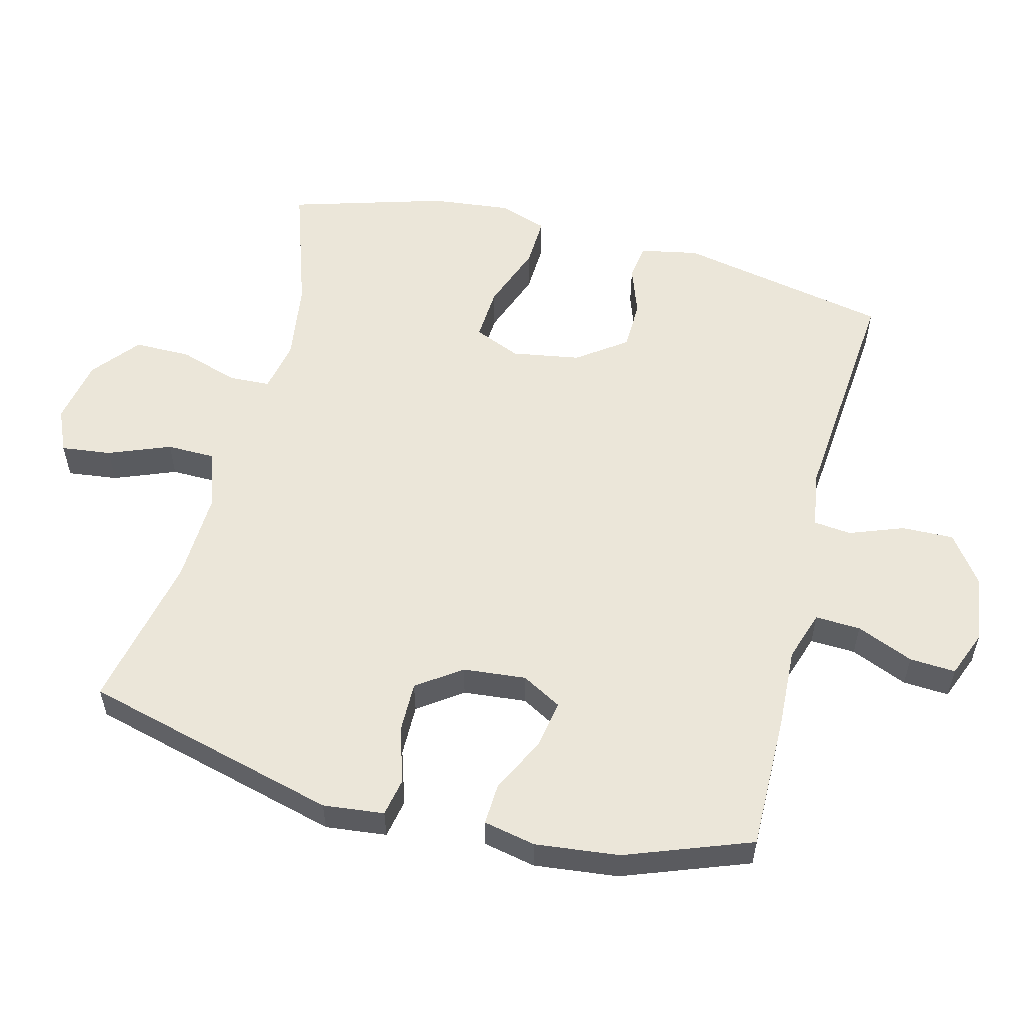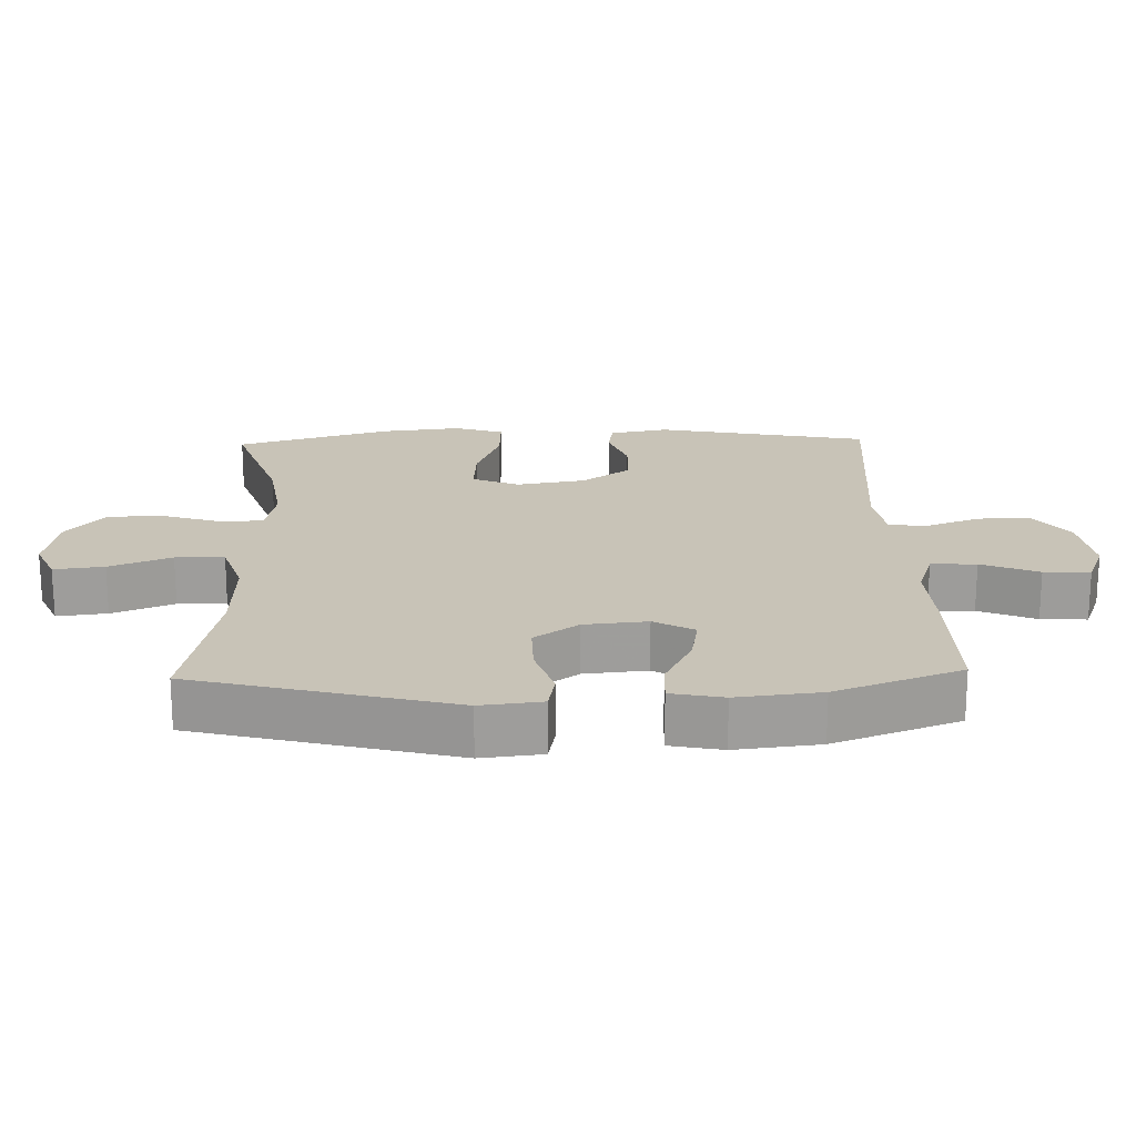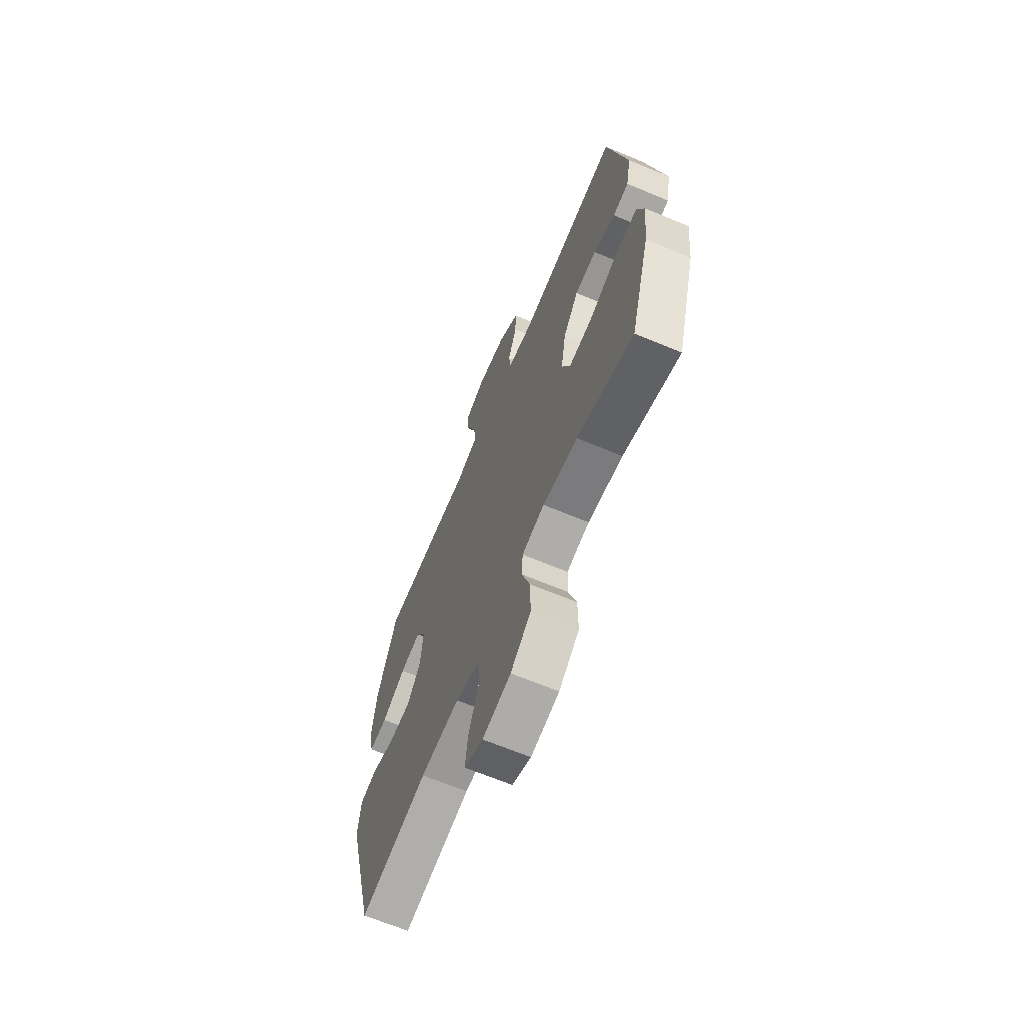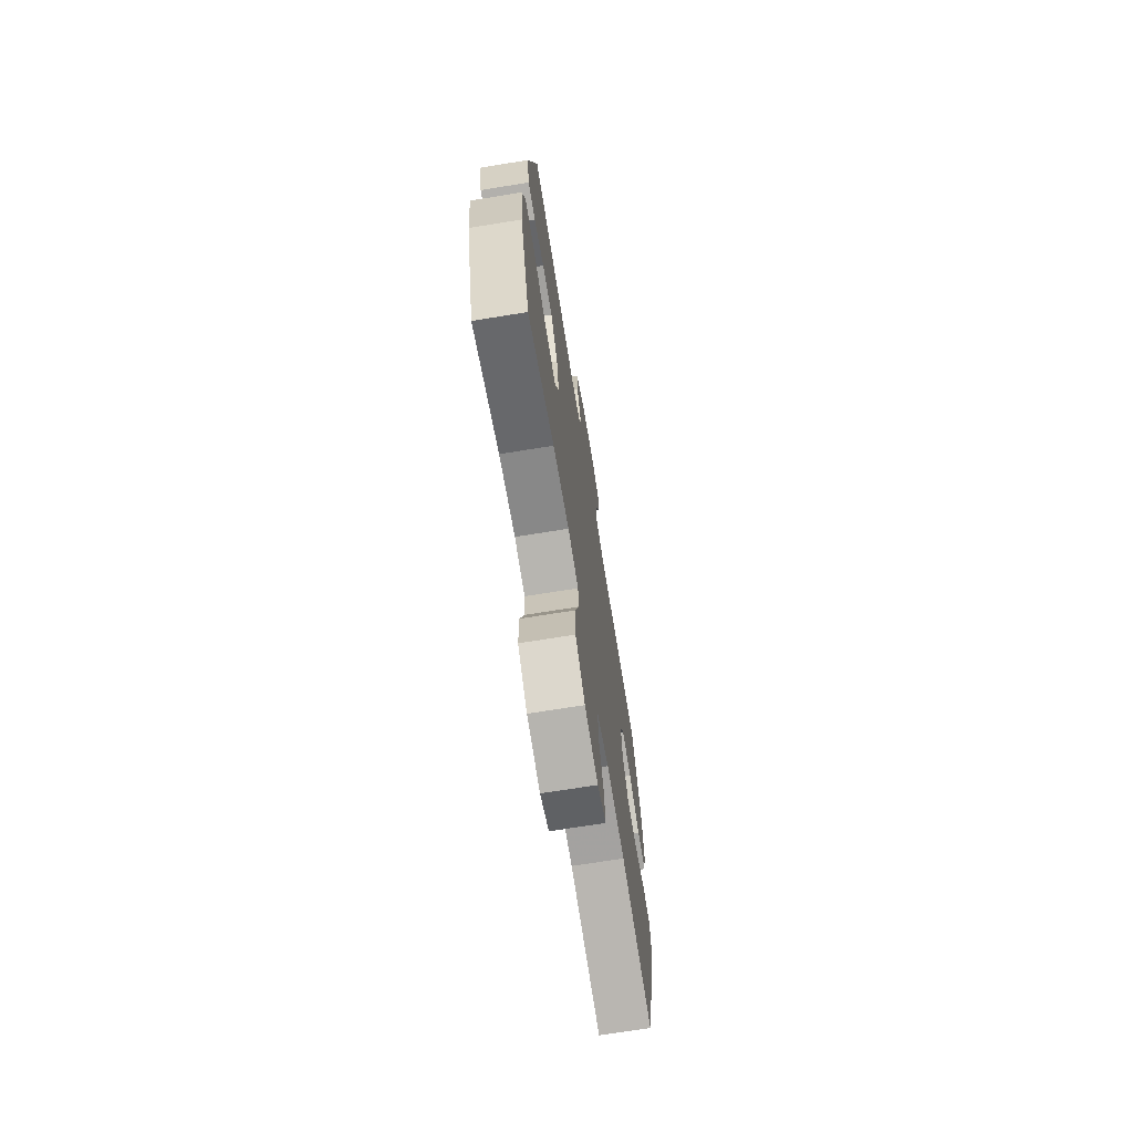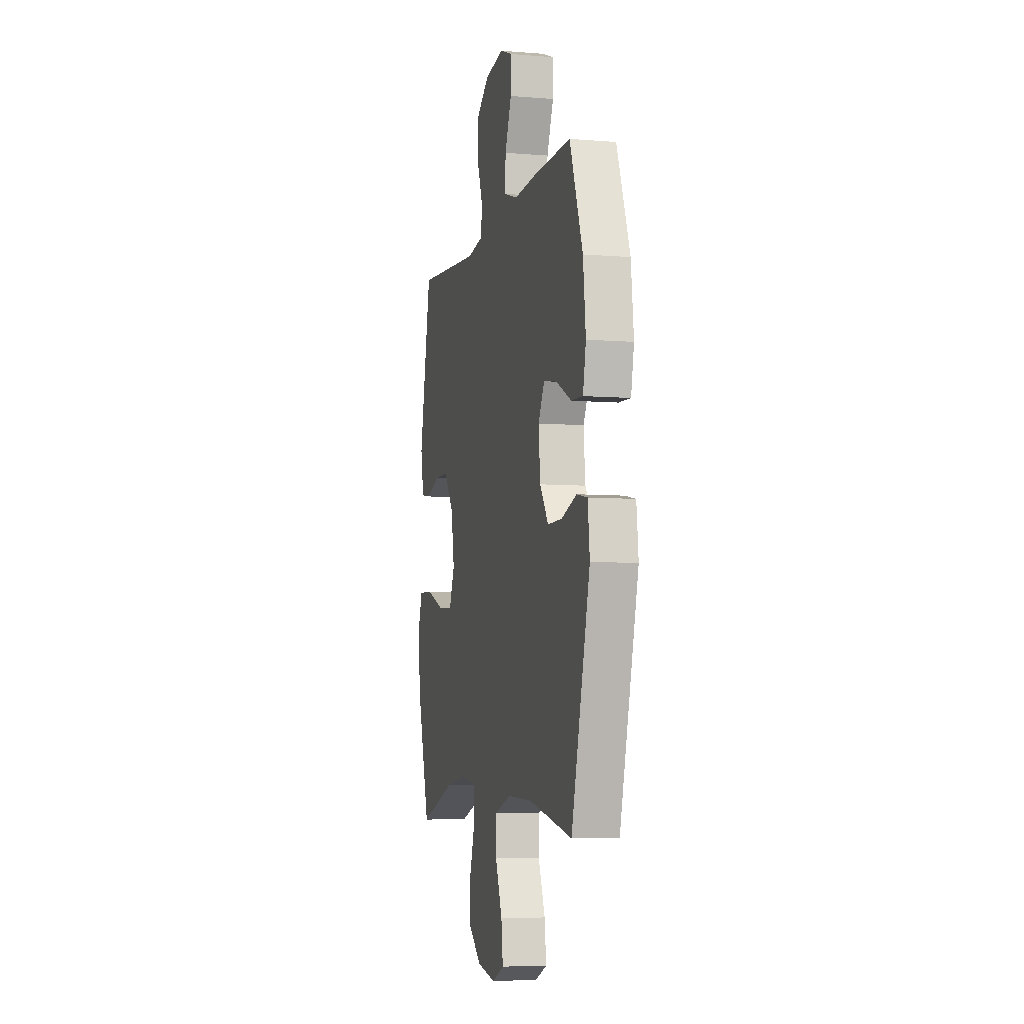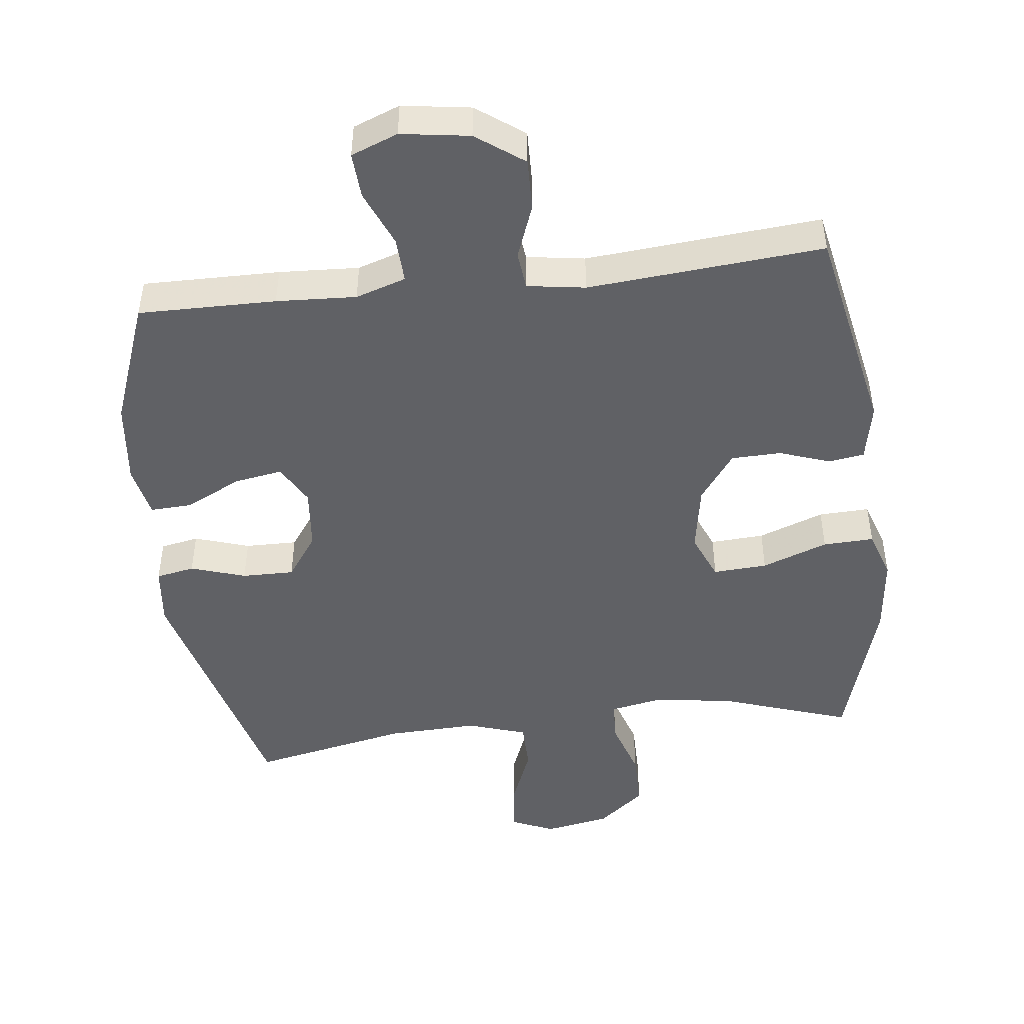
<metadata>
{"format":"obj","ext":"obj","renderer":"f3d","projection":"perspective","resolution":1024,"background":"white","views":[{"elev":55.8,"azim":-75.6,"up":"+Y"},{"elev":19.7,"azim":-91.7,"up":"+Y"},{"elev":-66.5,"azim":67.3,"up":"+Z"},{"elev":-70.6,"azim":99.2,"up":"+Z"},{"elev":-6.2,"azim":-103.8,"up":"+Z"},{"elev":-47.1,"azim":6.7,"up":"+Y"}]}
</metadata>
<code>
v 0.5 0.07 -0.5
v 0.309 0.07 -0.436
v 0.191 0.07 -0.419
v 0.114 0.07 -0.434
v 0.111 0.07 -0.495
v 0.139 0.07 -0.582
v 0.139 0.07 -0.666
v 0.07 0.07 -0.722
v -0.027 0.07 -0.74
v -0.091 0.07 -0.712
v -0.082 0.07 -0.638
v -0.046 0.07 -0.547
v -0.047 0.07 -0.475
v -0.134 0.07 -0.447
v -0.268 0.07 -0.452
v -0.5 0.07 -0.5
v -0.599 0.07 -0.121
v -0.589 0.07 -0.031
v -0.532 0.07 -0.02
v -0.451 0.07 -0.046
v -0.374 0.07 -0.047
v -0.328 0.07 0.018
v -0.319 0.07 0.111
v -0.352 0.07 0.17
v -0.423 0.07 0.158
v -0.505 0.07 0.117
v -0.567 0.07 0.114
v -0.583 0.07 0.191
v -0.569 0.07 0.315
v -0.5 0.07 0.5
v -0.297 0.07 0.498
v -0.179 0.07 0.492
v -0.105 0.07 0.516
v -0.108 0.07 0.583
v -0.143 0.07 0.667
v -0.147 0.07 0.735
v -0.078 0.07 0.762
v 0.023 0.07 0.747
v 0.093 0.07 0.696
v 0.091 0.07 0.619
v 0.061 0.07 0.539
v 0.067 0.07 0.483
v 0.153 0.07 0.47
v 0.5 0.07 0.5
v 0.563 0.07 0.186
v 0.546 0.07 0.1
v 0.493 0.07 0.092
v 0.419 0.07 0.118
v 0.345 0.07 0.116
v 0.293 0.07 0.044
v 0.276 0.07 -0.057
v 0.305 0.07 -0.126
v 0.385 0.07 -0.121
v 0.482 0.07 -0.085
v 0.557 0.07 -0.082
v 0.581 0.07 -0.154
v 0.568 0.07 -0.271
v 0.5 0 -0.5
v 0.309 0 -0.436
v 0.191 0 -0.419
v 0.114 0 -0.434
v 0.111 0 -0.495
v 0.139 0 -0.582
v 0.139 0 -0.666
v 0.07 0 -0.722
v -0.027 0 -0.74
v -0.091 0 -0.712
v -0.082 0 -0.638
v -0.046 0 -0.547
v -0.047 0 -0.475
v -0.134 0 -0.447
v -0.268 0 -0.452
v -0.5 0 -0.5
v -0.599 0 -0.121
v -0.589 0 -0.031
v -0.532 0 -0.02
v -0.451 0 -0.046
v -0.374 0 -0.047
v -0.328 0 0.018
v -0.319 0 0.111
v -0.352 0 0.17
v -0.423 0 0.158
v -0.505 0 0.117
v -0.567 0 0.114
v -0.583 0 0.191
v -0.569 0 0.315
v -0.5 0 0.5
v -0.297 0 0.498
v -0.179 0 0.492
v -0.105 0 0.516
v -0.108 0 0.583
v -0.143 0 0.667
v -0.147 0 0.735
v -0.078 0 0.762
v 0.023 0 0.747
v 0.093 0 0.696
v 0.091 0 0.619
v 0.061 0 0.539
v 0.067 0 0.483
v 0.153 0 0.47
v 0.5 0 0.5
v 0.563 0 0.186
v 0.546 0 0.1
v 0.493 0 0.092
v 0.419 0 0.118
v 0.345 0 0.116
v 0.293 0 0.044
v 0.276 0 -0.057
v 0.305 0 -0.126
v 0.385 0 -0.121
v 0.482 0 -0.085
v 0.557 0 -0.082
v 0.581 0 -0.154
v 0.568 0 -0.271
f 57 1 2
f 56 57 2
f 55 56 2
f 54 55 2
f 53 54 2
f 52 53 2 3
f 51 52 3 4
f 50 51 4
f 46 47 48
f 45 46 48
f 44 45 48
f 43 44 48
f 42 43 48 49
f 39 40 41
f 38 39 41
f 37 38 41
f 36 37 41
f 35 36 41
f 34 35 41
f 33 34 41 42
f 42 49 50
f 33 42 50
f 32 33 50
f 30 31 32
f 29 30 32
f 28 29 32
f 27 28 32
f 26 27 32
f 25 26 32
f 18 19 20
f 17 18 20
f 16 17 20
f 15 16 20
f 14 15 20 21
f 13 14 21 22
f 10 11 12
f 9 10 12
f 8 9 12
f 7 8 12
f 6 7 12
f 5 6 12
f 4 5 12 13
f 13 22 23
f 4 13 23
f 50 4 23
f 24 25 32
f 23 24 32 50
f 59 58 114
f 59 114 113
f 59 113 112
f 59 112 111
f 59 111 110
f 60 59 110 109
f 61 60 109 108
f 61 108 107
f 105 104 103
f 105 103 102
f 105 102 101
f 105 101 100
f 106 105 100 99
f 98 97 96
f 98 96 95
f 98 95 94
f 98 94 93
f 98 93 92
f 98 92 91
f 99 98 91 90
f 107 106 99
f 107 99 90
f 107 90 89
f 89 88 87
f 89 87 86
f 89 86 85
f 89 85 84
f 89 84 83
f 89 83 82
f 77 76 75
f 77 75 74
f 77 74 73
f 77 73 72
f 78 77 72 71
f 79 78 71 70
f 69 68 67
f 69 67 66
f 69 66 65
f 69 65 64
f 69 64 63
f 69 63 62
f 70 69 62 61
f 80 79 70
f 80 70 61
f 80 61 107
f 89 82 81
f 107 89 81 80
f 1 58 59 2
f 2 59 60 3
f 3 60 61 4
f 4 61 62 5
f 5 62 63 6
f 6 63 64 7
f 7 64 65 8
f 8 65 66 9
f 9 66 67 10
f 10 67 68 11
f 11 68 69 12
f 12 69 70 13
f 13 70 71 14
f 14 71 72 15
f 15 72 73 16
f 16 73 74 17
f 17 74 75 18
f 18 75 76 19
f 19 76 77 20
f 20 77 78 21
f 21 78 79 22
f 22 79 80 23
f 23 80 81 24
f 24 81 82 25
f 25 82 83 26
f 26 83 84 27
f 27 84 85 28
f 28 85 86 29
f 29 86 87 30
f 30 87 88 31
f 31 88 89 32
f 32 89 90 33
f 33 90 91 34
f 34 91 92 35
f 35 92 93 36
f 36 93 94 37
f 37 94 95 38
f 38 95 96 39
f 39 96 97 40
f 40 97 98 41
f 41 98 99 42
f 42 99 100 43
f 43 100 101 44
f 44 101 102 45
f 45 102 103 46
f 46 103 104 47
f 47 104 105 48
f 48 105 106 49
f 49 106 107 50
f 50 107 108 51
f 51 108 109 52
f 52 109 110 53
f 53 110 111 54
f 54 111 112 55
f 55 112 113 56
f 56 113 114 57
f 57 114 58 1

</code>
